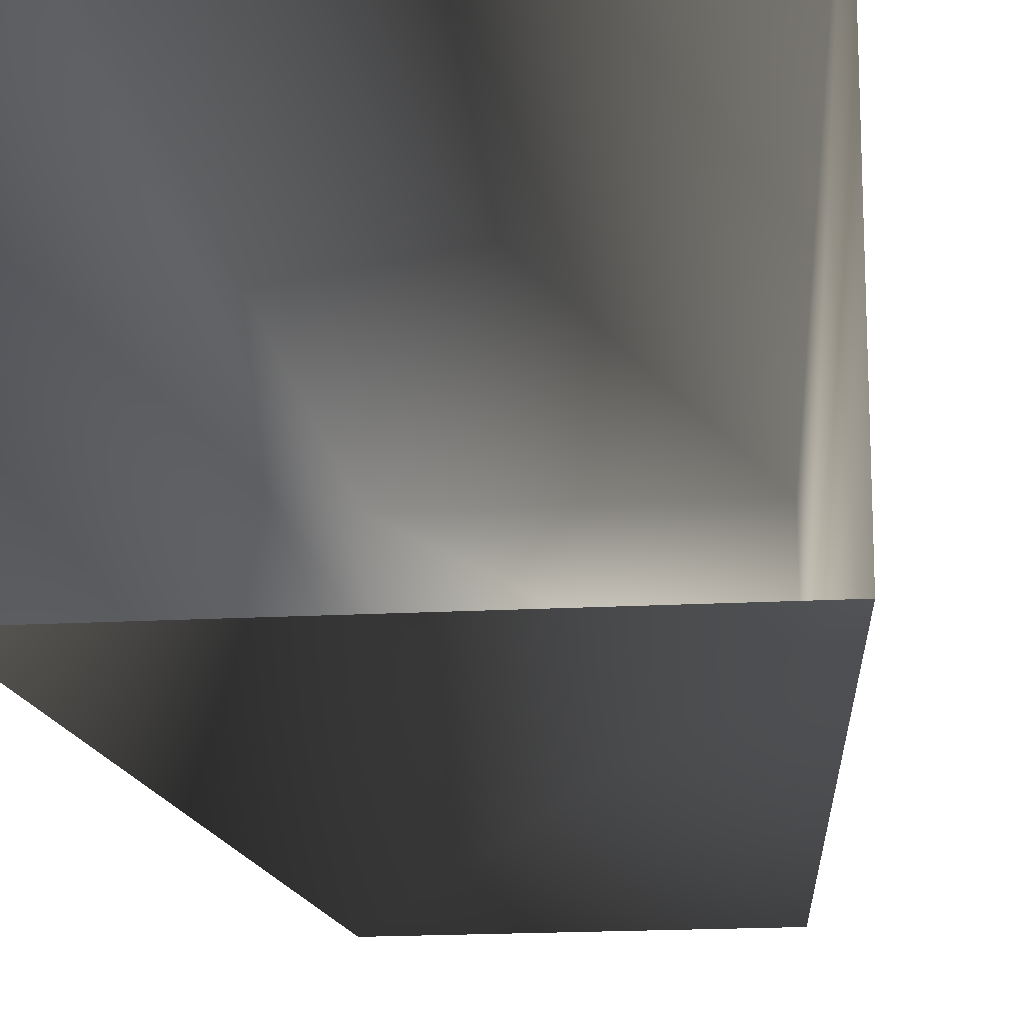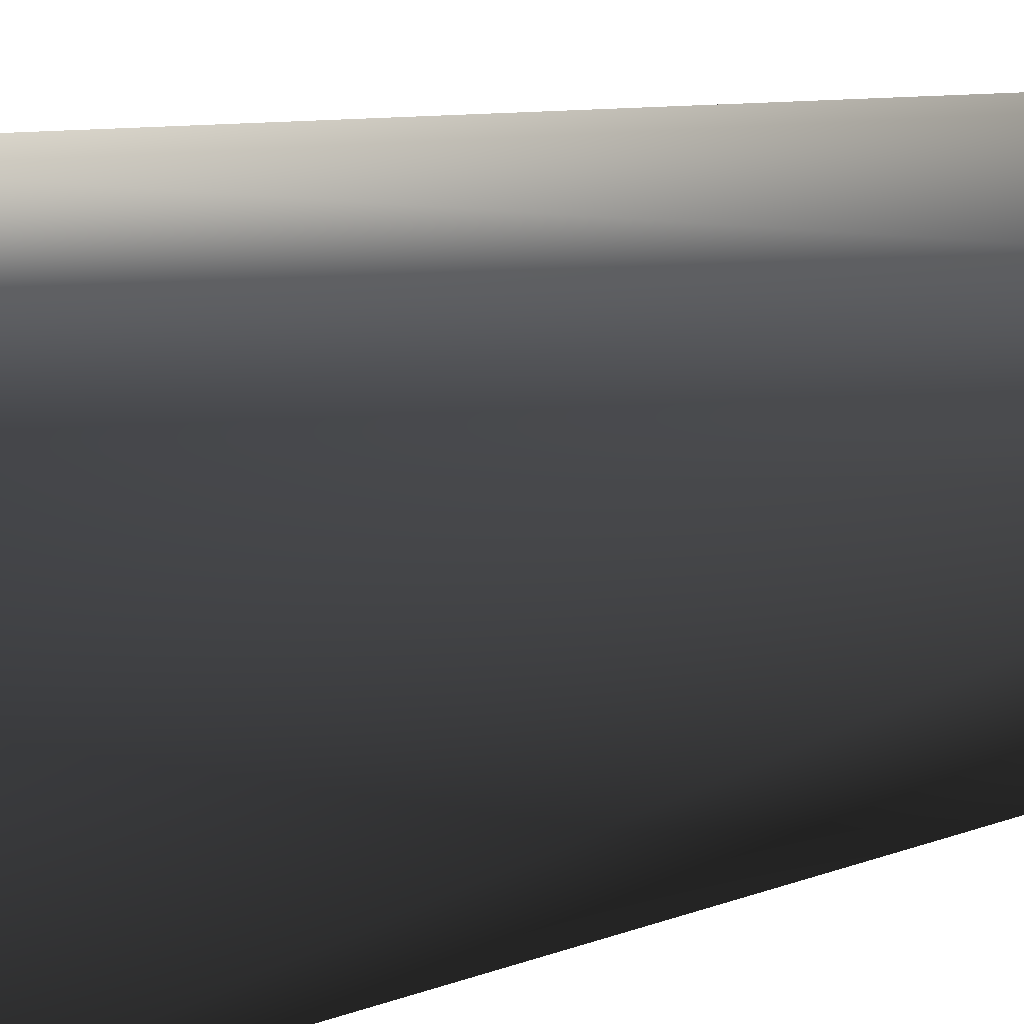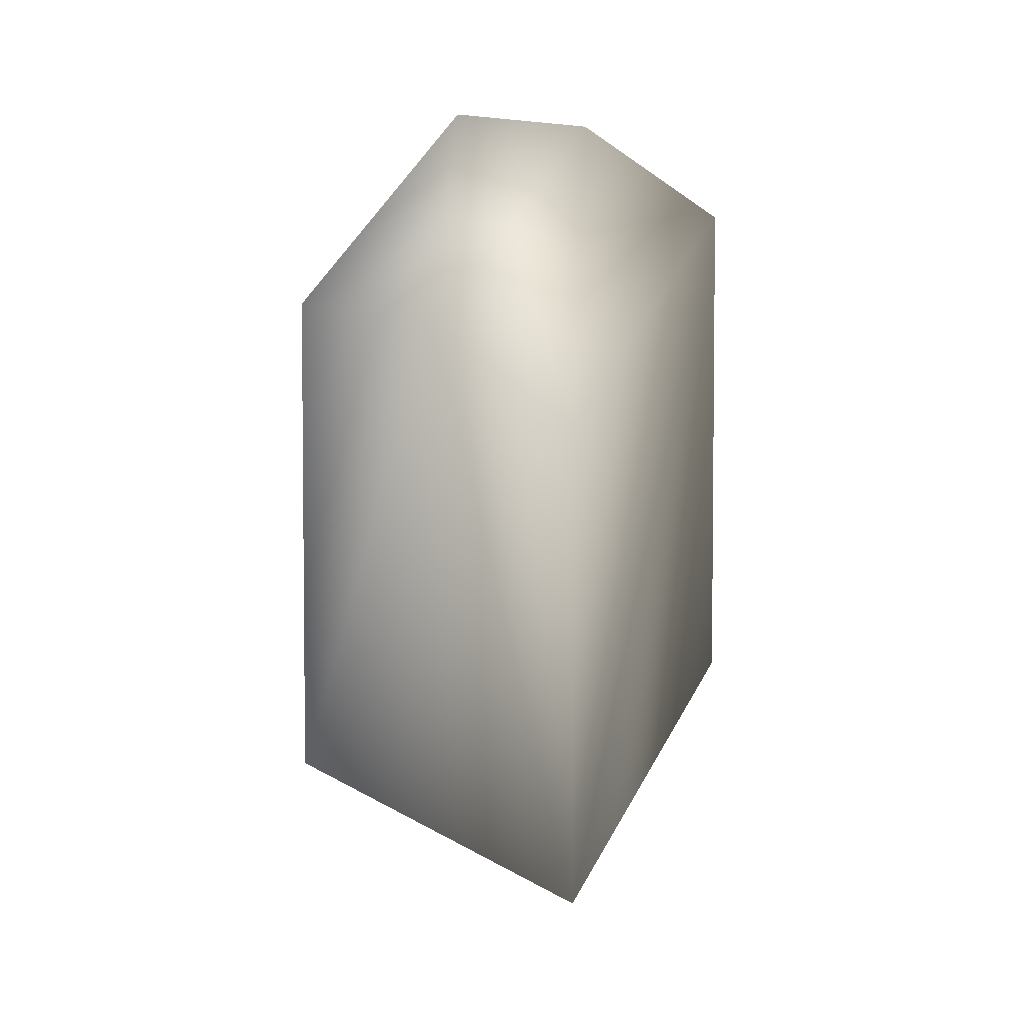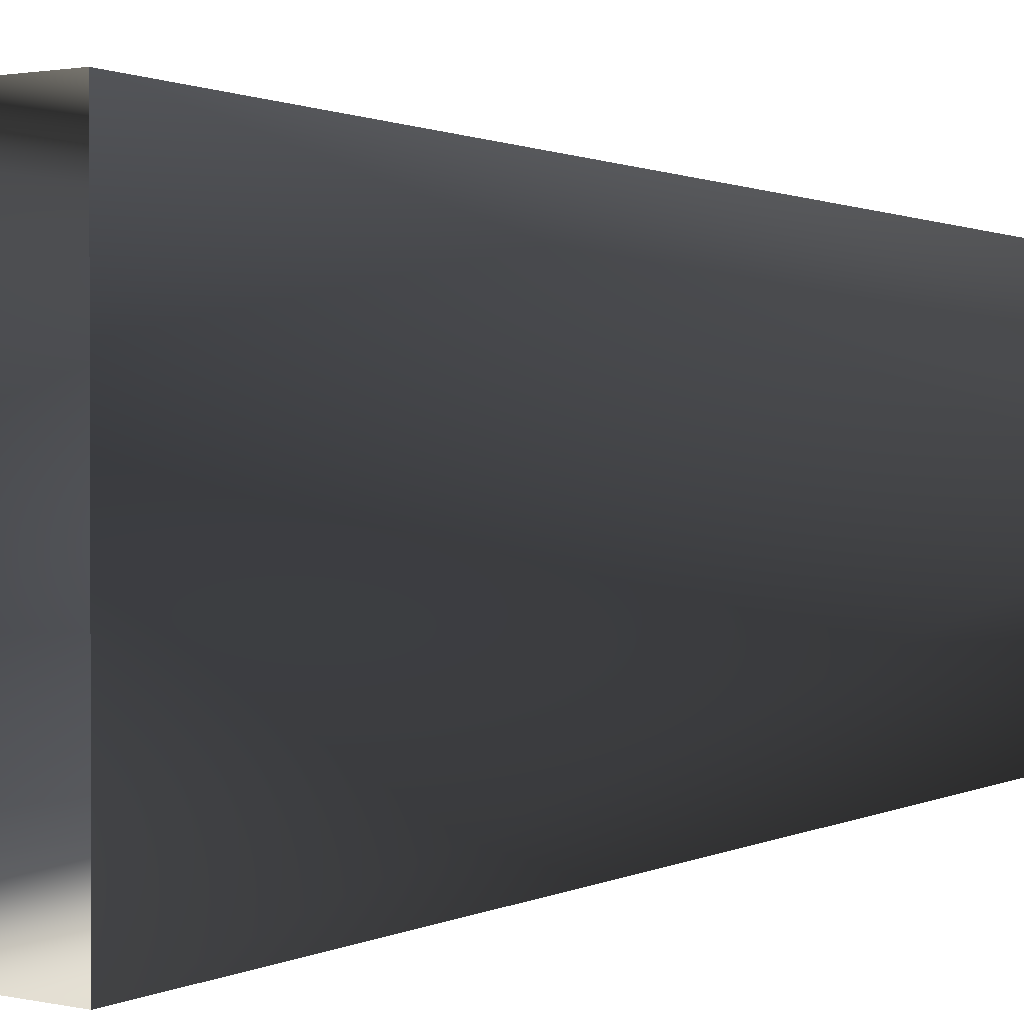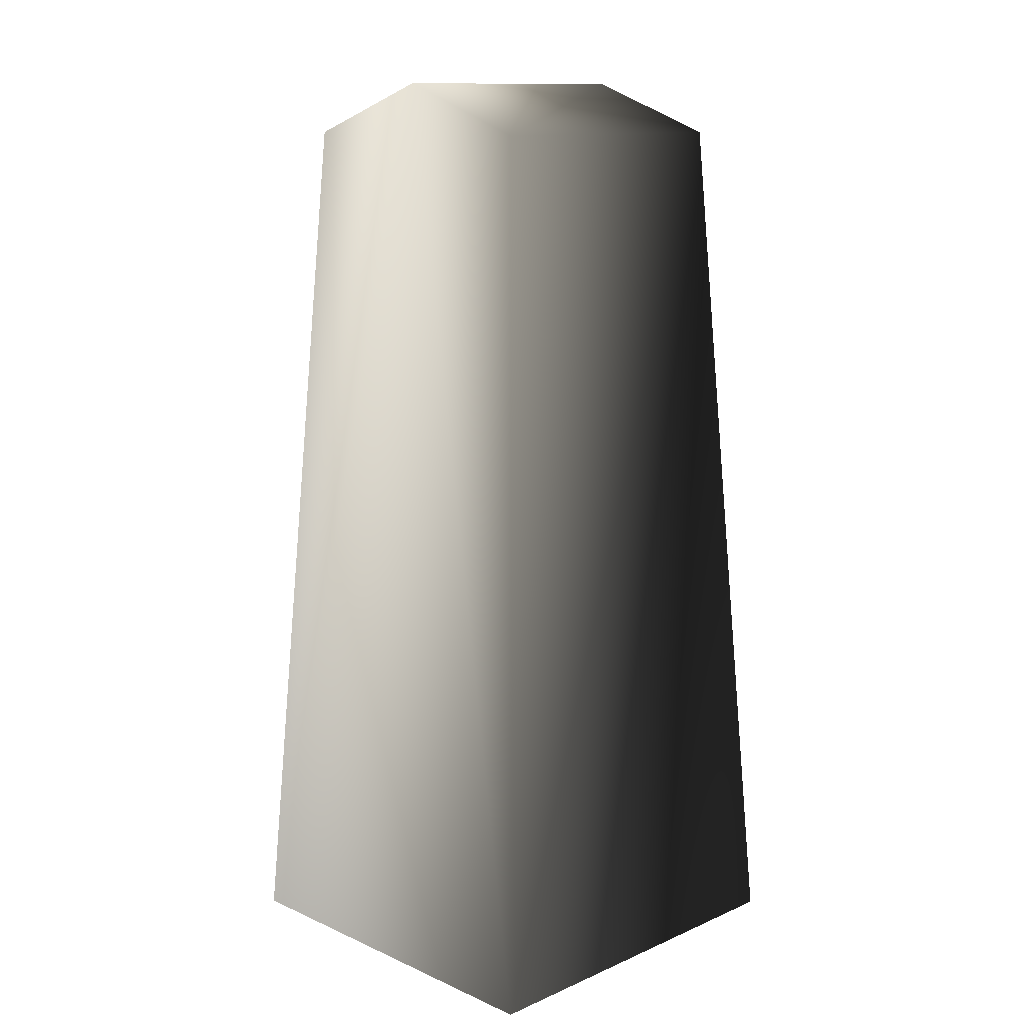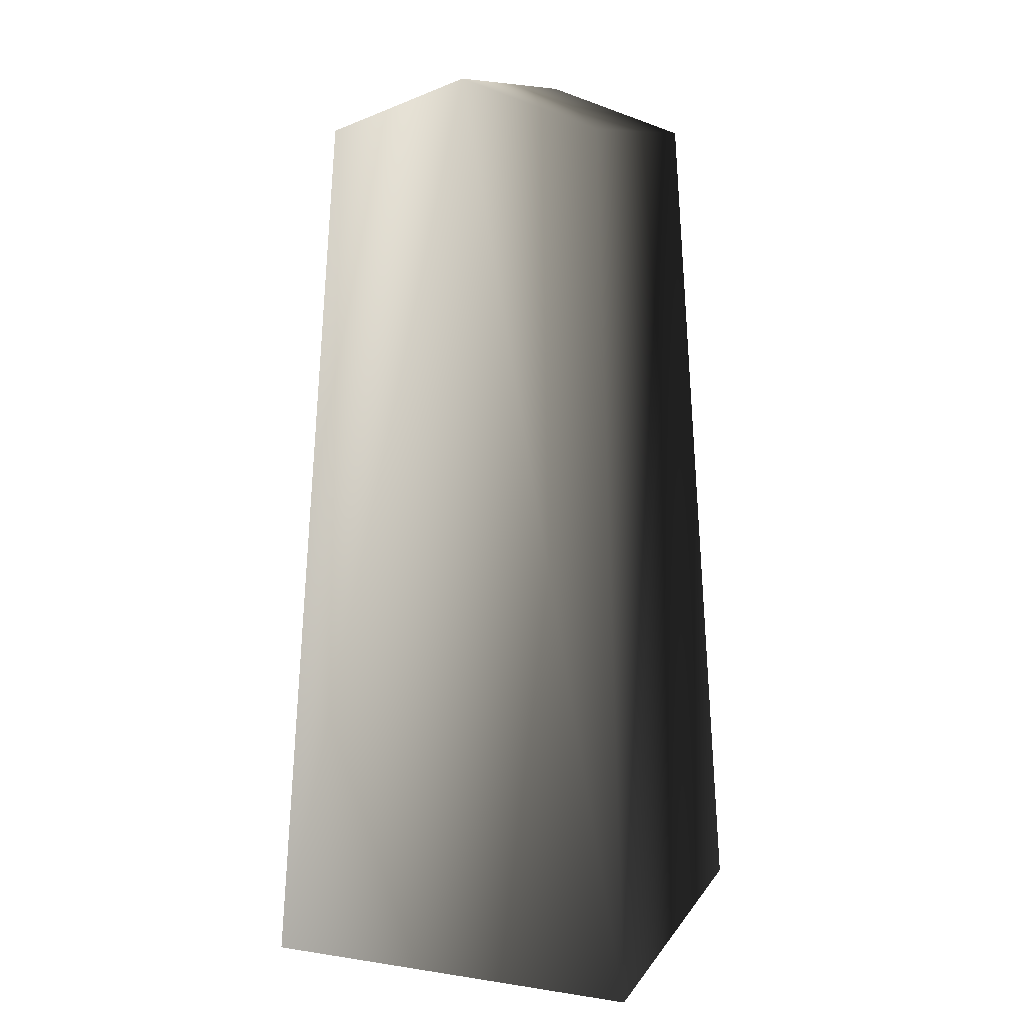
<metadata>
{"format":"obj","ext":"obj","renderer":"f3d","projection":"perspective","resolution":1024,"background":"white","views":[{"elev":-18.3,"azim":6.0,"up":"+Z"},{"elev":26.2,"azim":70.2,"up":"+Z"},{"elev":55.5,"azim":119.4,"up":"+Y"},{"elev":1.4,"azim":43.3,"up":"+Z"},{"elev":12.5,"azim":135.3,"up":"+Y"},{"elev":10.5,"azim":110.6,"up":"+Y"}]}
</metadata>
<code>
v -0.1894 1.247 0.1869
v 0.211 1.247 0.1869
v 0.211 1.318 -0.01336
v 0.2894 0 -0.292
v -0.2679 0 -0.292
v -0.1894 1.247 -0.2136
v -0.1894 1.318 -0.01336
v -0.1894 1.247 -0.2136
v -0.2679 0 -0.292
v -0.2679 0 0.2653
v -0.1894 1.318 -0.01336
v -0.2679 0 -0.292
v -0.1894 1.318 -0.01336
v -0.2679 0 0.2653
v -0.1894 1.247 0.1869
v 0.211 1.247 0.1869
v -0.1894 1.247 0.1869
v -0.2679 0 0.2653
v -0.2679 0 0.2653
v 0.2894 0 0.2653
v 0.211 1.247 0.1869
v 0.211 1.318 -0.01336
v 0.211 1.247 0.1869
v 0.2894 0 0.2653
v 0.2894 0 -0.292
v 0.211 1.318 -0.01336
v 0.2894 0 0.2653
v 0.211 1.318 -0.01336
v 0.2894 0 -0.292
v 0.211 1.247 -0.2136
v -0.1894 1.247 -0.2136
v 0.211 1.247 -0.2136
v 0.2894 0 -0.292
v 0.211 1.247 -0.2136
v -0.1894 1.247 -0.2136
v -0.1894 1.318 -0.01336
v -0.1894 1.318 -0.01336
v 0.211 1.318 -0.01336
v 0.211 1.247 -0.2136
v 0.211 1.318 -0.01336
v -0.1894 1.318 -0.01336
v -0.1894 1.247 0.1869
g World_Azeroth_elwynn_passivedoodads_elwynnfences_elwynnstonefencepost.m2_Geoset_000
f 1 2 3
f 4 5 6
f 7 8 9
f 10 11 12
f 13 14 15
f 16 17 18
f 19 20 21
f 22 23 24
f 25 26 27
f 28 29 30
f 31 32 33
f 34 35 36
f 37 38 39
f 40 41 42

</code>
